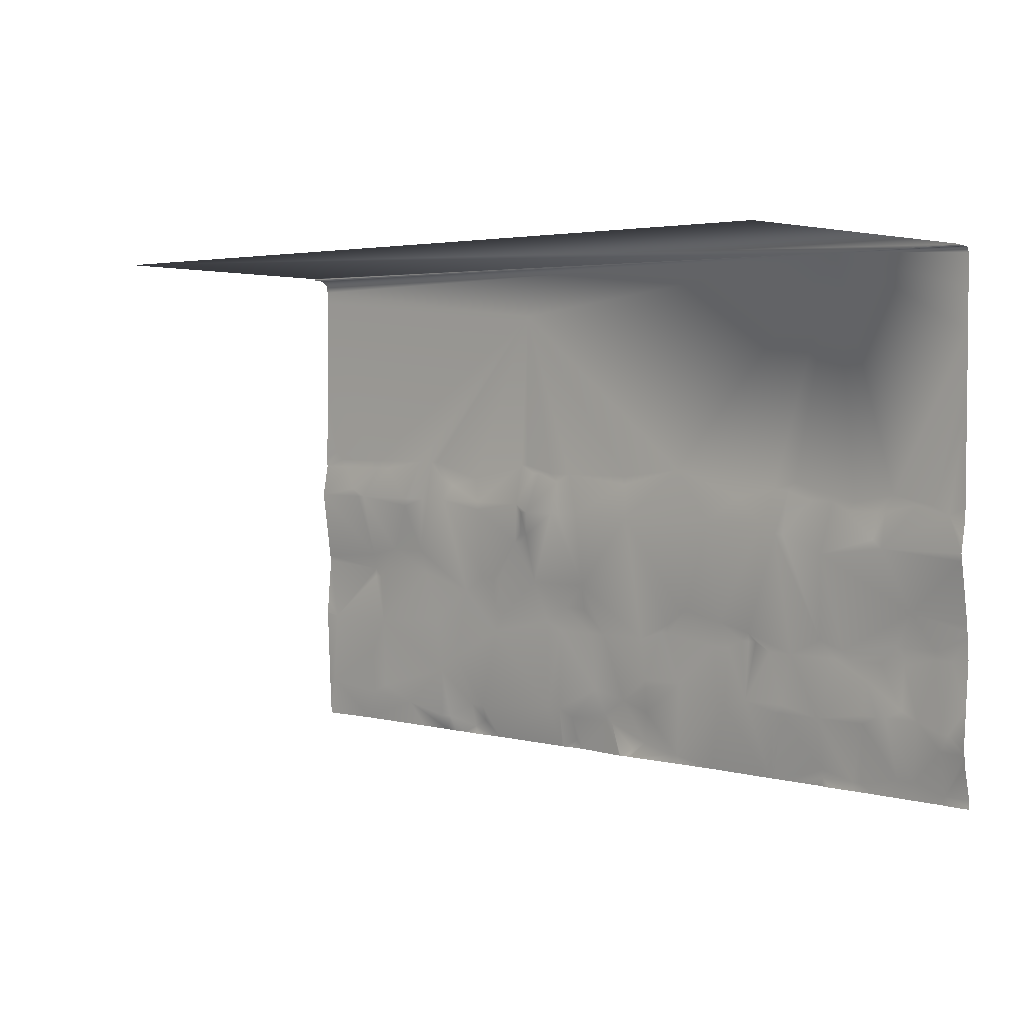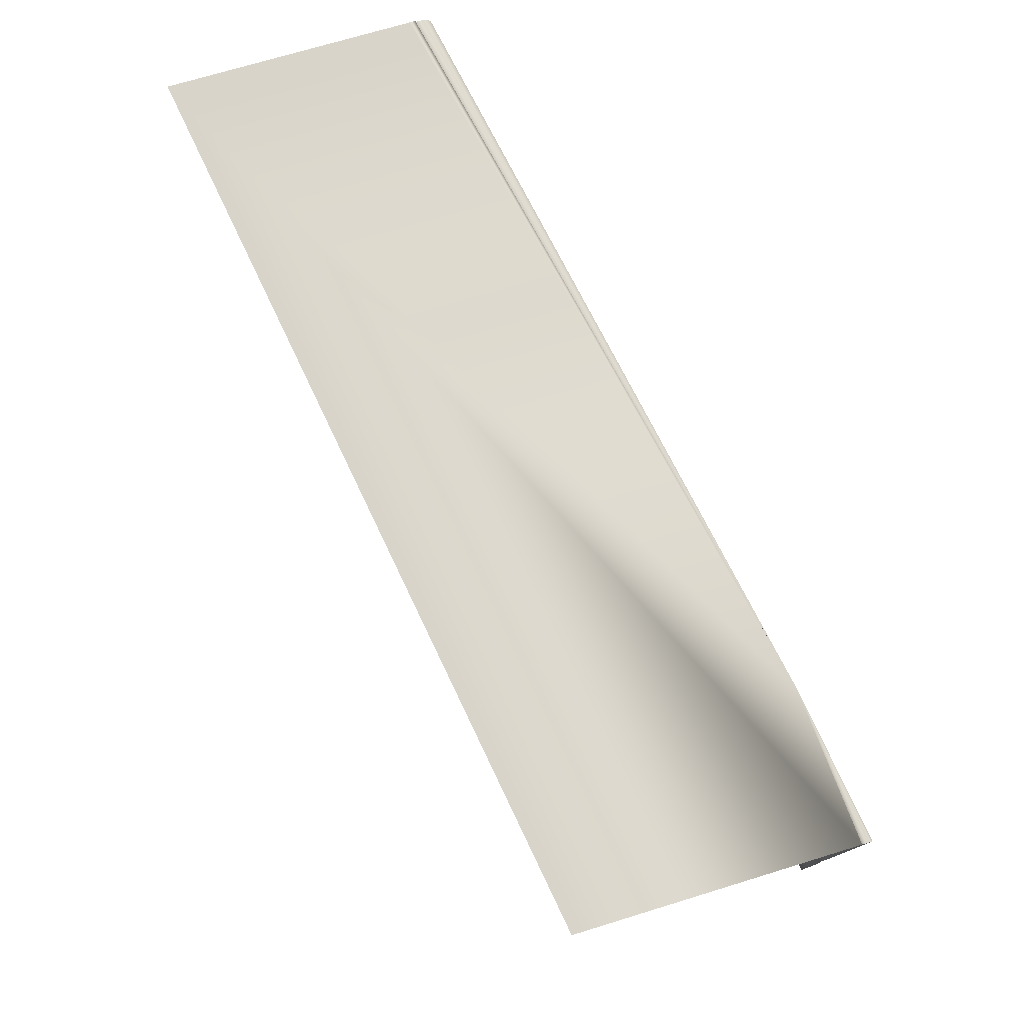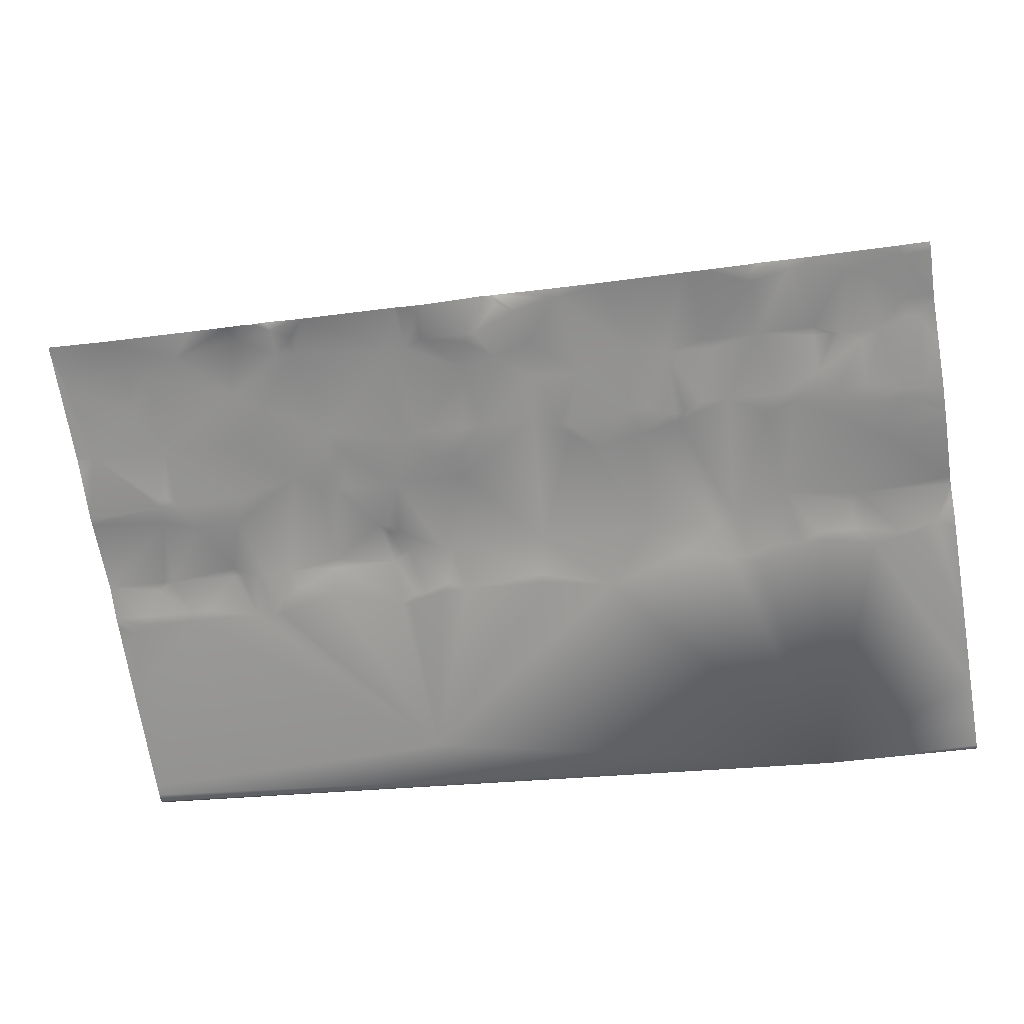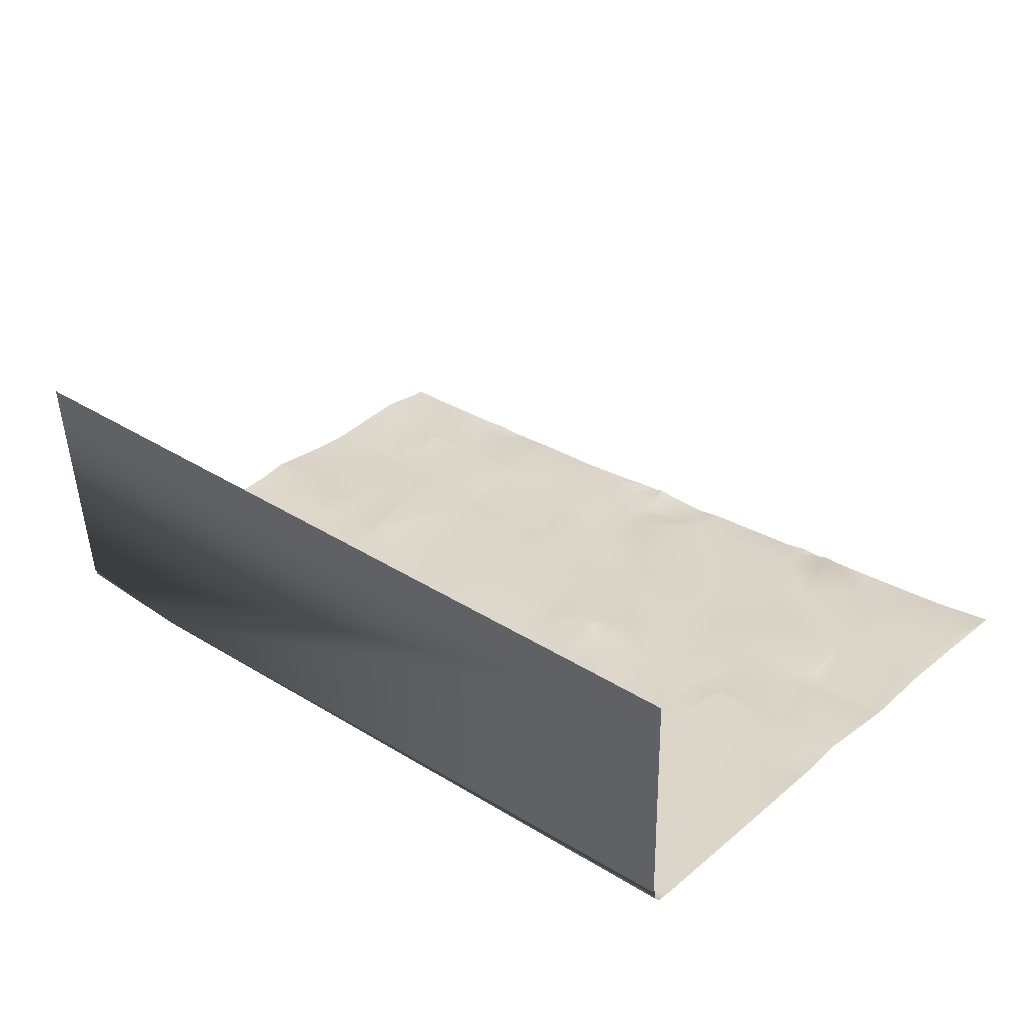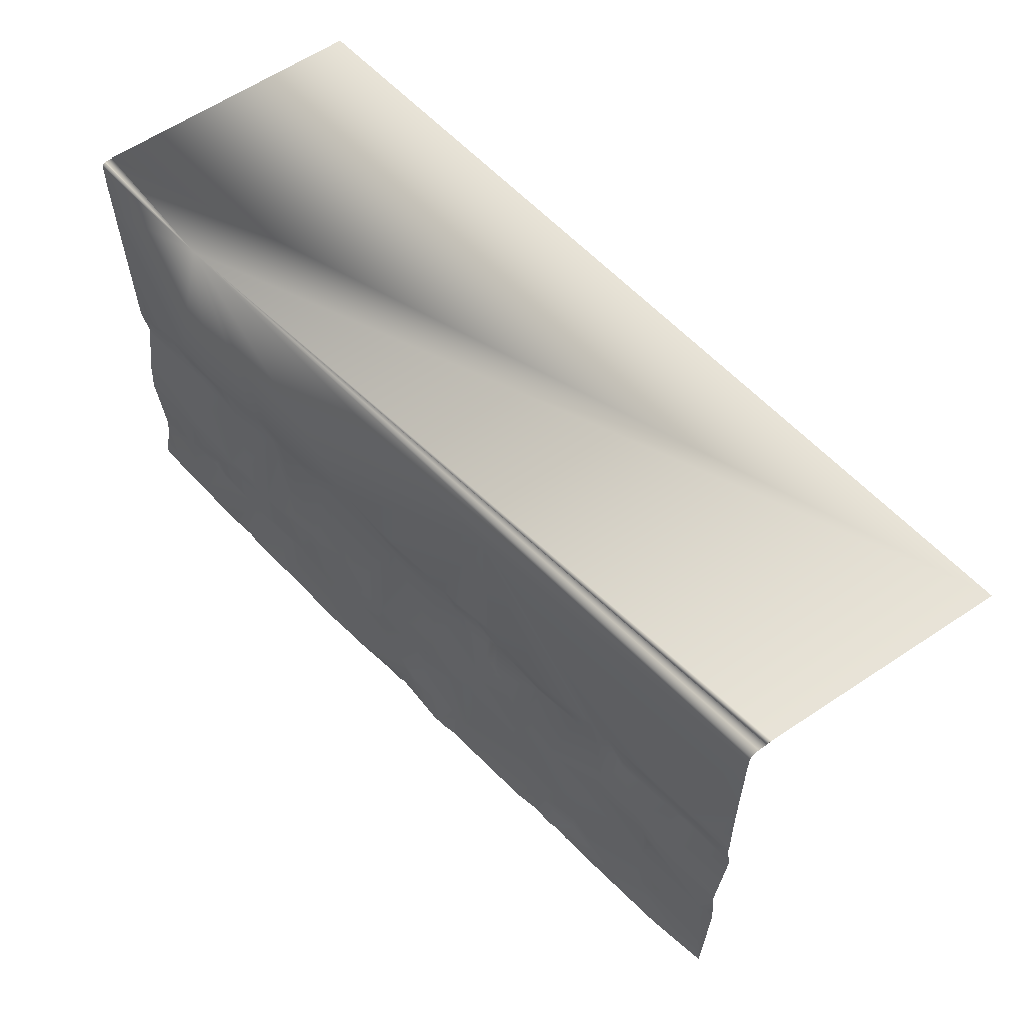
<metadata>
{"format":"obj","ext":"obj","renderer":"f3d","projection":"perspective","resolution":1024,"background":"white","views":[{"elev":3.3,"azim":52.4,"up":"+Y"},{"elev":77.0,"azim":73.0,"up":"+Y"},{"elev":-71.0,"azim":9.3,"up":"+Z"},{"elev":40.3,"azim":-135.6,"up":"+Z"},{"elev":59.5,"azim":-123.9,"up":"+Y"}]}
</metadata>
<code>
v 10 6.086 5.158
v 10 6.086 5.158
v 8.3 6.1 5.363
v 0 6.114 7.08
v 2e-08 6.112 7.013
v 4.1e-07 6.117 7.175
v 3.8e-07 6.122 7.319
v 3.2e-07 6.129 7.566
v 2e-07 6.145 8.081
v 3e-07 6.2 9.84
v 10 6.104 5.243
v 10 6.2 8.324
v 10 3.158 5.121
v 10 3.3 5.116
v 9.8 3.2 5.144
v 2.9 3.1 6.365
v 2.9 3 6.381
v 3.6 3.1 6.275
v 4.4 3.5 6.044
v 5.3 3.5 5.884
v 3.7 5.5 6.163
v 9 2.8 5.333
v 8.9 2.9 5.369
v 8.2 2.7 5.465
v 8.4 1.6 5.296
v 9.1 1.7 5.182
v 9.3 2.1 5.173
v 9.4 0.9 5.161
v 9.2 1 5.193
v 9 0.9 5.24
v 7.5 3.4 5.514
v 7 3.3 5.601
v 7.4 3 5.615
v 2.2 0 6.344
v 2.3 0.2 6.384
v 2.2 0.2 6.445
v 10 2.713 5.16
v 10 2.8 5.174
v 10 6.1 5.273
v 0.6 3.2 6.813
v 0.7 3.1 6.792
v 0.8 3.1 6.771
v 0 6.1 7.075
v 4e-07 6.082 6.927
v 7.6 0.8 5.464
v 7.6 0.9 5.47
v 7.5 0.8 5.484
v 8.1 1.7 5.356
v 7.7 2.9 5.57
v 3.8 2.1 6.124
v 4 1.6 6.067
v 4.3 1.8 6.008
v 8.3 1.5 5.318
v 0.9 2.3 6.659
v 8.6 3.3 5.333
v 7.8 3.5 5.464
v 6.5 0 5.543
v 7.333 0 5.414
v 6.8 0.8 5.603
v 2.9 0.4 6.288
v 2.9 0.2 6.233
v 3.1 0 6.16
v 7 1.6 5.528
v 6.7 1.8 5.604
v 6.8 1.5 5.559
v 9.2 1.6 5.16
v 9.2 1.5 5.159
v 9.6 1.6 5.102
v 7.7 3.4 5.48
v 7.6 2.9 5.595
v 2.9 2.1 6.285
v 2.3 3.1 6.487
v 7.7 1.5 5.422
v 6.6 3 5.725
v 6.1 3.6 5.744
v 6.1 1 5.704
v 6.7 0.8 5.617
v 6.6 1.5 5.6
v 5.3 3.4 5.891
v 5.4 3 5.964
v 4.6 2.1 5.998
v 4.2 3 6.181
v 3.8 3.5 6.15
v 3.8 3 6.267
v 10 4.833 5.114
v 10 5.2 5.115
v 9.1 3.4 5.256
v 9.6 3.3 5.173
v 1.8 3.6 6.508
v 1.6 3.1 6.635
v 1.7 3.1 6.617
v 2.667 0 6.269
v 2.7 0 6.261
v 2.7 0.1 6.247
v 3.7 3 6.274
v 6.1 1.9 5.708
v 8 3.3 5.431
v 2.1 0.8 6.382
v 1.5 0.3 6.479
v 4.2 3.4 6.084
v 4.1 3.5 6.097
v 3.9 3.5 6.131
v 3.6 2.7 6.209
v 3.7 2.7 6.19
v 9.4 3.3 5.206
v 2.6 1.9 6.332
v 3.2 2.1 6.244
v 3.1 2.1 6.255
v 3.1 1.8 6.242
v 7.1 1.7 5.522
v 2 3.6 6.473
v 1.9 3.1 6.551
v 2 3.1 6.538
v 2.4 1 6.346
v 3.1 1.4 6.22
v 1.8 2.4 6.514
v 9 3.2 5.272
v 8.9 3.2 5.286
v 1.6 3 6.625
v 1 3.5 6.661
v 2.2 3.4 6.438
v 7.633 0 5.359
v 8.1 0.2 5.295
v 7.422 0 5.399
v 1.8e-07 6.02 6.841
v 2.5e-07 5.796 6.828
v 2.3e-07 5.927 6.831
v 3e-07 1.44 6.851
v 3e-07 1.42 6.851
v 0.2 1.4 6.819
v 3e-07 3.1 6.911
v 3.1e-07 2.236 6.806
v 1 3.6 6.656
v 10 5.653 5.113
v 10 6.024 5.121
v 10 2.013 5.061
v 10 1.94 5.058
v 9.6 1.7 5.109
v 10 1.867 5.053
v 9.8 1.6 5.068
v 7.1 0.9 5.563
v 3.7 3.6 6.165
v 3.6 3.6 6.182
v 3e-07 3.5 6.846
v 0.4 3.5 6.775
v 0.3 3.6 6.786
v 10 2.933 5.154
v 10 1.633 5.036
v 9 1.6 5.2
v 8.5 3.2 5.352
v 8.1 0.8 5.389
v 8.9 1.5 5.208
v 9.1 0.2 5.14
v 8.7 0.8 5.286
v 8.6 0.1 5.204
v 10 0.6667 5.093
v 10 1.1 5.068
v 9.8 0.8 5.116
v 9.2 1.7 5.161
v 10 0.475 5.072
v 10 0.6 5.083
v 9.7 0.1 5.043
v 4.6 3 6.101
v 9.7 0.6 5.124
v 9.7 0.8 5.13
v 7.4 1.5 5.465
v 7.2 1.6 5.493
v 5.16 0 5.833
v 5.25 0 5.796
v 5.3 0.1 5.761
v 5 0.4 5.837
v 7.411 0 5.401
v 7.37 1e-08 5.408
v 8.7 1.3 5.242
v 8.7 0.9 5.292
v 8.9 0.9 5.266
v 6 0.1 5.639
v 5.6 0.6 5.795
v 5.9 0.1 5.654
v 0.2 3.7 6.809
v 9.3 0.2 5.111
v 8.5 1.5 5.278
v 1.1 2.1 6.611
v 0.9 2.1 6.627
v 0.1 0.5 6.807
v 3e-07 0.5 6.819
v 4.3 3 6.151
v 1.9 2.1 6.478
v 1.1 1.4 6.643
v 2.1 1.5 6.472
v 3.2 1.6 6.212
v 4.8 0.8 5.938
v 4.9 1.5 5.893
v 4.7 1.5 5.926
v 4 0.5 6.062
v 2.7 0.4 6.313
v 0.7 0 6.62
v 1.757 0 6.421
v 1 2 6.618
v 0.9 2 6.633
v 4.2 1.5 6.015
v 5.5 1.5 5.794
v 5.8 1.6 5.735
v 5.9 1.7 5.724
v 8.5 0.1 5.213
v 8.1 0.1 5.287
v 8.5 0 5.224
v 4.6 1.8 5.96
v 2.367 0 6.326
v 2.5 0 6.279
v 1.3 2.4 6.588
v 8.3 3.3 5.381
v 6.2 1.9 5.694
v 3.1e-07 2.164 6.794
v 3 0 6.178
v 4.2 0.5 6.036
v 8.2 0 5.286
v 5.9 1.6 5.716
v 10 6.065 5.125
v 4.4 0.4 5.982
v 4.4 0.1 5.906
v 4.5 0 5.88
v 5.14 0 5.834
v 4.9 0.4 5.841
v 10 0.1 4.995
v 5.95 0 5.65
v 6.033 0 5.638
v 7.1 1.6 5.511
v 3.5 2.6 6.209
v 5.2 0.7 5.813
v 5.6 0.9 5.807
v 1.2 3.5 6.631
v 8.8 0 5.175
v 9.3 0 5.101
v 2.8 3.4 6.325
v 2.1 3.6 6.452
v 5.3 0 5.796
v 5.55 0 5.743
v 5.5 0.2 5.723
v 5.6 1 5.813
v 3.6 2.6 6.189
v 9.664 0 5.043
v 9.82 0 5.03
v 0.8 0.9 6.633
v 0.9 0.4 6.658
v 10 4.4 5.114
v 2.8e-07 4.6 6.832
v 2.733 0 6.256
v 4.3 0 5.927
v 4.2 1e-08 5.962
v 1.1 0.5 6.612
v 7.75 0 5.339
v 8.078 0 5.286
v 4.167 1e-08 5.967
v 2.9e-07 3.993 6.842
v 3e-07 3.617 6.852
v 3e-07 0.1923 6.807
v 3e-07 0.1 6.803
v 3e-07 1.629 6.838
v 3e-07 1e-08 6.796
v 4.9 0.5 5.853
v 2.4 3.3 6.41
v 10 0 5.001
v 10 0.03103 4.999
f 1 2 3
f 4 5 3
f 6 4 3
f 7 6 3
f 8 7 3
f 9 8 3
f 9 3 10
f 11 12 10
f 11 10 3
f 13 14 15
f 16 17 18
f 19 20 21
f 22 23 24
f 25 26 27
f 28 29 30
f 31 32 33
f 34 35 36
f 37 38 22
f 22 27 37
f 39 11 3
f 40 41 42
f 43 44 3
f 45 46 47
f 48 24 49
f 2 39 3
f 50 51 52
f 25 48 53
f 54 42 41
f 5 43 3
f 27 22 24
f 55 3 56
f 57 58 59
f 60 61 62
f 63 64 65
f 66 67 68
f 69 33 70
f 71 17 72
f 73 48 70
f 32 74 33
f 75 31 3
f 76 77 78
f 75 79 80
f 81 82 50
f 83 18 84
f 85 86 87
f 85 87 88
f 89 90 91
f 92 93 94
f 84 18 95
f 96 74 80
f 79 20 19
f 97 49 24
f 98 99 36
f 100 101 102
f 103 104 95
f 15 105 22
f 106 71 72
f 100 84 82
f 107 108 109
f 104 50 82
f 110 70 33
f 111 112 113
f 114 60 115
f 116 72 113
f 89 91 112
f 117 118 23
f 119 112 91
f 119 91 90
f 120 40 42
f 42 119 90
f 16 72 17
f 121 111 113
f 122 123 124
f 124 123 45
f 44 125 3
f 126 21 127
f 127 21 3
f 128 129 130
f 131 132 54
f 133 89 21
f 125 127 3
f 134 135 3
f 136 37 27
f 137 138 139
f 139 138 140
f 47 46 141
f 142 83 102
f 143 83 142
f 144 145 146
f 131 54 41
f 38 147 15
f 38 15 22
f 148 139 140
f 66 149 67
f 69 70 49
f 150 24 23
f 63 65 141
f 73 151 53
f 48 49 70
f 65 59 141
f 29 67 152
f 152 67 149
f 153 154 155
f 156 157 158
f 159 27 26
f 140 138 68
f 160 161 162
f 75 3 21
f 79 19 163
f 161 158 164
f 28 165 68
f 25 149 26
f 166 167 141
f 168 169 170
f 170 171 168
f 172 47 173
f 173 47 141
f 174 175 176
f 154 176 175
f 166 110 167
f 151 154 175
f 63 110 64
f 177 178 179
f 111 89 112
f 180 146 133
f 143 16 18
f 100 102 84
f 28 68 67
f 174 176 30
f 153 181 30
f 25 182 149
f 66 26 149
f 73 70 110
f 174 53 151
f 159 138 27
f 159 68 138
f 174 182 53
f 25 27 24
f 64 110 33
f 64 78 65
f 101 21 142
f 83 84 102
f 183 54 184
f 185 130 186
f 81 187 82
f 188 183 189
f 81 163 187
f 106 190 114
f 71 108 17
f 115 191 109
f 192 193 194
f 62 195 60
f 61 60 196
f 197 198 99
f 189 199 200
f 103 95 18
f 106 114 115
f 192 194 201
f 98 36 35
f 121 113 72
f 143 18 83
f 202 203 204
f 202 204 80
f 173 141 58
f 58 141 59
f 205 206 207
f 50 107 191
f 77 65 78
f 208 52 194
f 195 51 115
f 56 69 97
f 75 80 74
f 71 109 108
f 183 199 189
f 100 19 101
f 101 142 102
f 34 209 35
f 209 210 35
f 211 42 54
f 98 190 189
f 106 109 71
f 116 106 72
f 198 34 99
f 210 92 94
f 73 46 151
f 154 30 176
f 212 24 150
f 56 3 31
f 130 200 184
f 184 200 199
f 77 59 65
f 213 78 64
f 211 119 42
f 132 214 184
f 184 54 132
f 51 191 115
f 215 62 61
f 64 33 74
f 213 96 204
f 66 159 26
f 66 68 159
f 94 35 210
f 196 35 94
f 59 77 57
f 192 201 216
f 217 207 206
f 151 205 154
f 96 80 204
f 218 78 213
f 34 36 99
f 51 201 52
f 195 201 51
f 81 202 80
f 194 52 201
f 182 152 149
f 174 151 175
f 219 1 3
f 135 219 3
f 29 152 174
f 174 152 182
f 107 109 191
f 195 216 201
f 220 221 222
f 222 223 224
f 161 156 158
f 136 27 137
f 137 27 138
f 196 60 114
f 98 35 196
f 181 162 164
f 225 160 162
f 226 227 177
f 226 177 179
f 228 63 141
f 228 110 63
f 45 151 46
f 123 205 151
f 229 18 17
f 50 191 51
f 230 178 231
f 25 24 48
f 25 53 182
f 143 142 21
f 232 120 42
f 233 234 181
f 76 178 177
f 222 224 220
f 235 21 236
f 235 143 21
f 19 187 163
f 19 21 101
f 237 238 179
f 237 179 239
f 100 82 187
f 100 187 19
f 75 32 31
f 31 33 69
f 55 56 212
f 15 88 105
f 40 145 131
f 232 133 120
f 166 141 46
f 73 166 46
f 218 76 78
f 81 193 202
f 165 140 68
f 28 30 181
f 192 216 220
f 240 202 193
f 104 241 50
f 104 84 95
f 29 174 30
f 28 181 164
f 161 164 162
f 158 165 164
f 87 117 105
f 55 87 3
f 97 69 49
f 97 24 212
f 81 52 208
f 208 194 193
f 56 31 69
f 56 97 212
f 242 243 162
f 118 150 23
f 117 23 22
f 221 220 216
f 124 45 172
f 172 45 47
f 117 22 105
f 87 118 117
f 157 148 140
f 140 158 157
f 158 140 165
f 230 231 240
f 81 208 193
f 244 185 245
f 244 130 185
f 14 246 15
f 87 105 88
f 79 163 80
f 75 20 79
f 111 21 89
f 126 247 133
f 126 133 21
f 248 215 94
f 249 221 250
f 250 221 216
f 183 184 199
f 251 99 98
f 111 236 21
f 121 236 111
f 73 53 48
f 73 110 166
f 218 213 204
f 240 203 202
f 146 180 144
f 131 41 40
f 144 131 145
f 181 153 233
f 234 242 162
f 162 181 234
f 93 248 94
f 229 108 107
f 229 107 50
f 251 244 245
f 106 115 109
f 116 112 119
f 249 222 221
f 123 151 45
f 252 253 206
f 253 217 206
f 62 254 195
f 230 239 178
f 230 240 193
f 116 188 106
f 188 189 190
f 195 115 60
f 254 250 216
f 216 195 254
f 145 120 133
f 232 89 133
f 169 237 239
f 239 170 169
f 171 170 239
f 228 167 110
f 228 141 167
f 179 178 239
f 238 226 179
f 28 164 165
f 28 67 29
f 86 134 3
f 3 87 86
f 55 150 118
f 213 64 74
f 213 74 96
f 76 240 231
f 76 231 178
f 147 13 15
f 246 85 88
f 88 15 246
f 227 57 177
f 77 177 57
f 211 54 183
f 188 211 183
f 255 256 180
f 257 258 185
f 186 257 185
f 207 155 205
f 232 42 90
f 232 90 89
f 197 245 185
f 98 196 114
f 98 114 190
f 155 154 205
f 207 233 155
f 153 30 154
f 233 153 155
f 214 259 130
f 214 130 184
f 145 40 120
f 145 133 146
f 188 190 106
f 116 119 211
f 130 189 200
f 259 128 130
f 197 99 245
f 260 197 258
f 258 197 185
f 76 203 240
f 76 177 77
f 261 192 220
f 223 168 171
f 223 171 224
f 229 17 108
f 229 50 241
f 230 171 239
f 261 230 192
f 262 236 121
f 262 235 236
f 263 264 243
f 264 225 162
f 162 243 264
f 55 212 150
f 55 118 87
f 230 193 192
f 261 171 230
f 251 98 189
f 244 189 130
f 129 186 130
f 218 204 203
f 218 203 76
f 75 21 20
f 75 74 32
f 81 50 52
f 81 80 163
f 206 205 123
f 122 252 206
f 122 206 123
f 247 255 180
f 247 180 133
f 256 144 180
f 61 196 94
f 215 61 94
f 262 72 16
f 235 16 143
f 251 245 99
f 251 189 244
f 116 113 112
f 116 211 188
f 104 82 84
f 103 229 241
f 261 220 224
f 261 224 171
f 262 121 72
f 262 16 235
f 103 18 229
f 103 241 104

</code>
